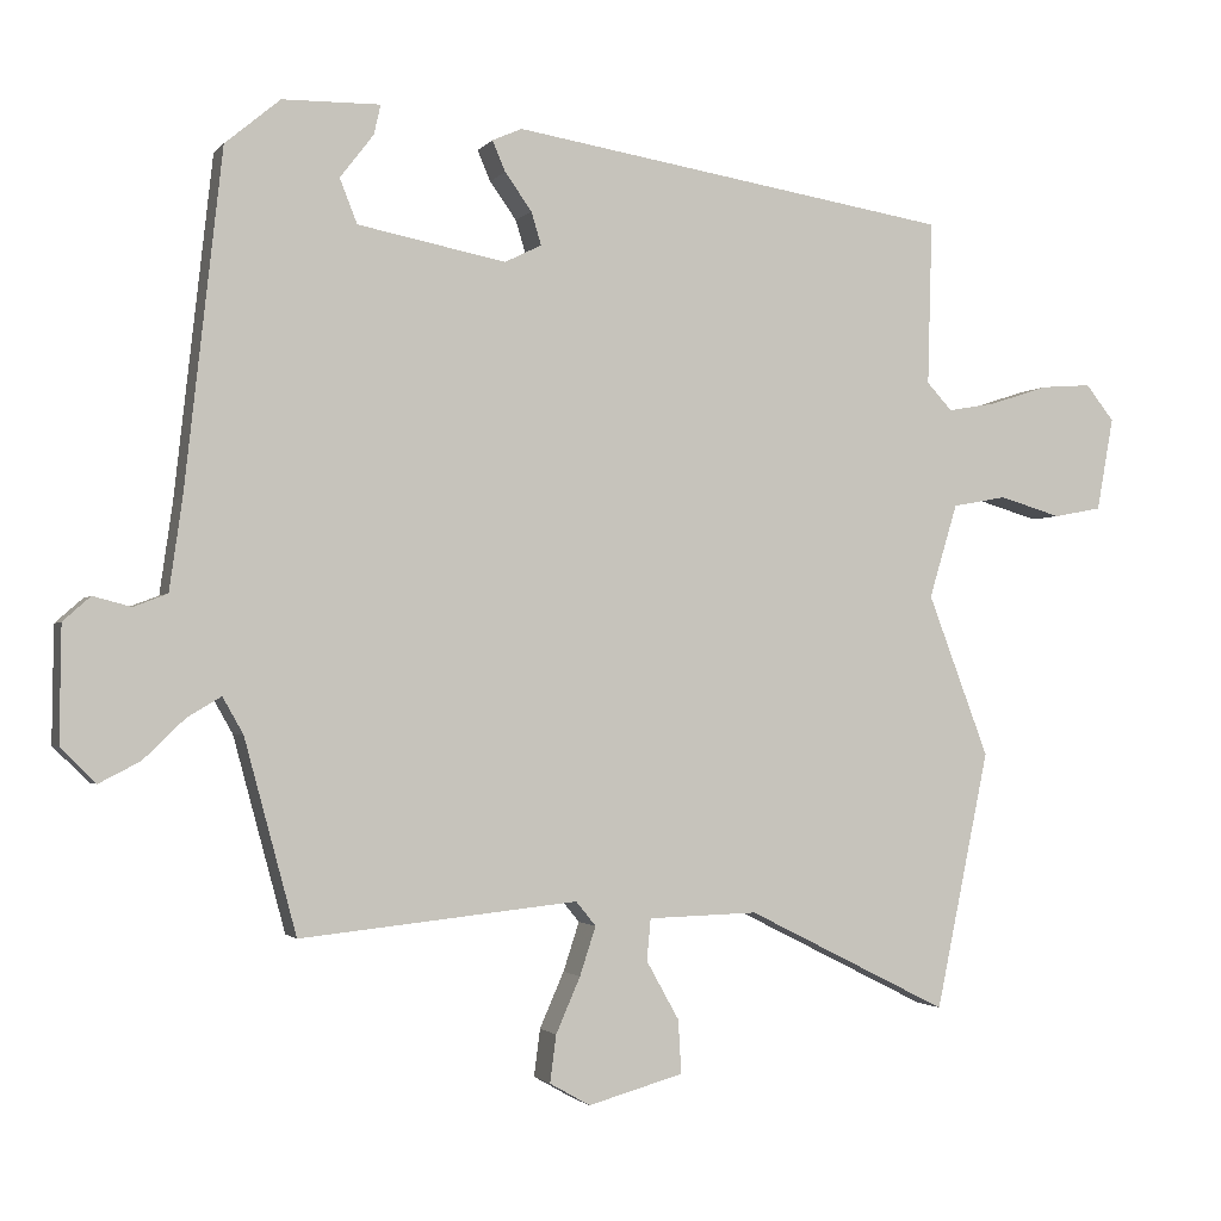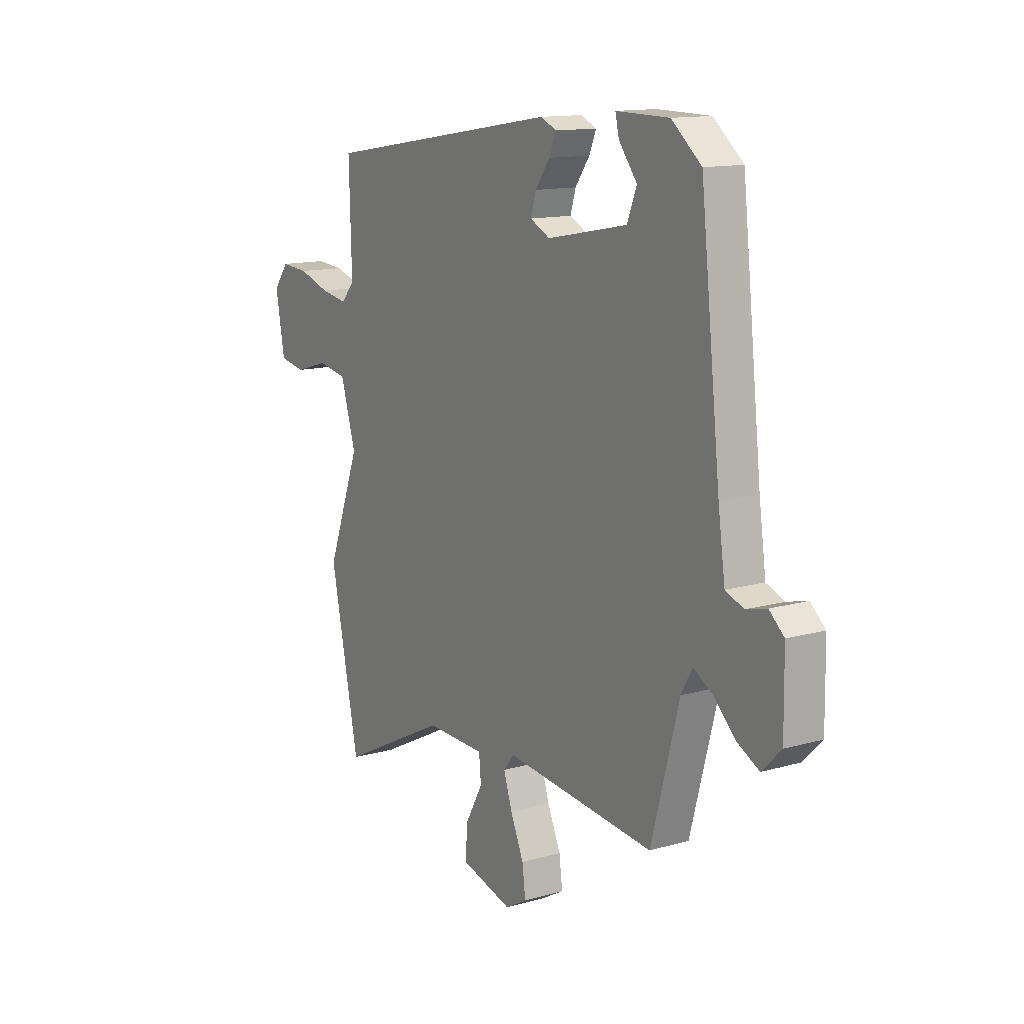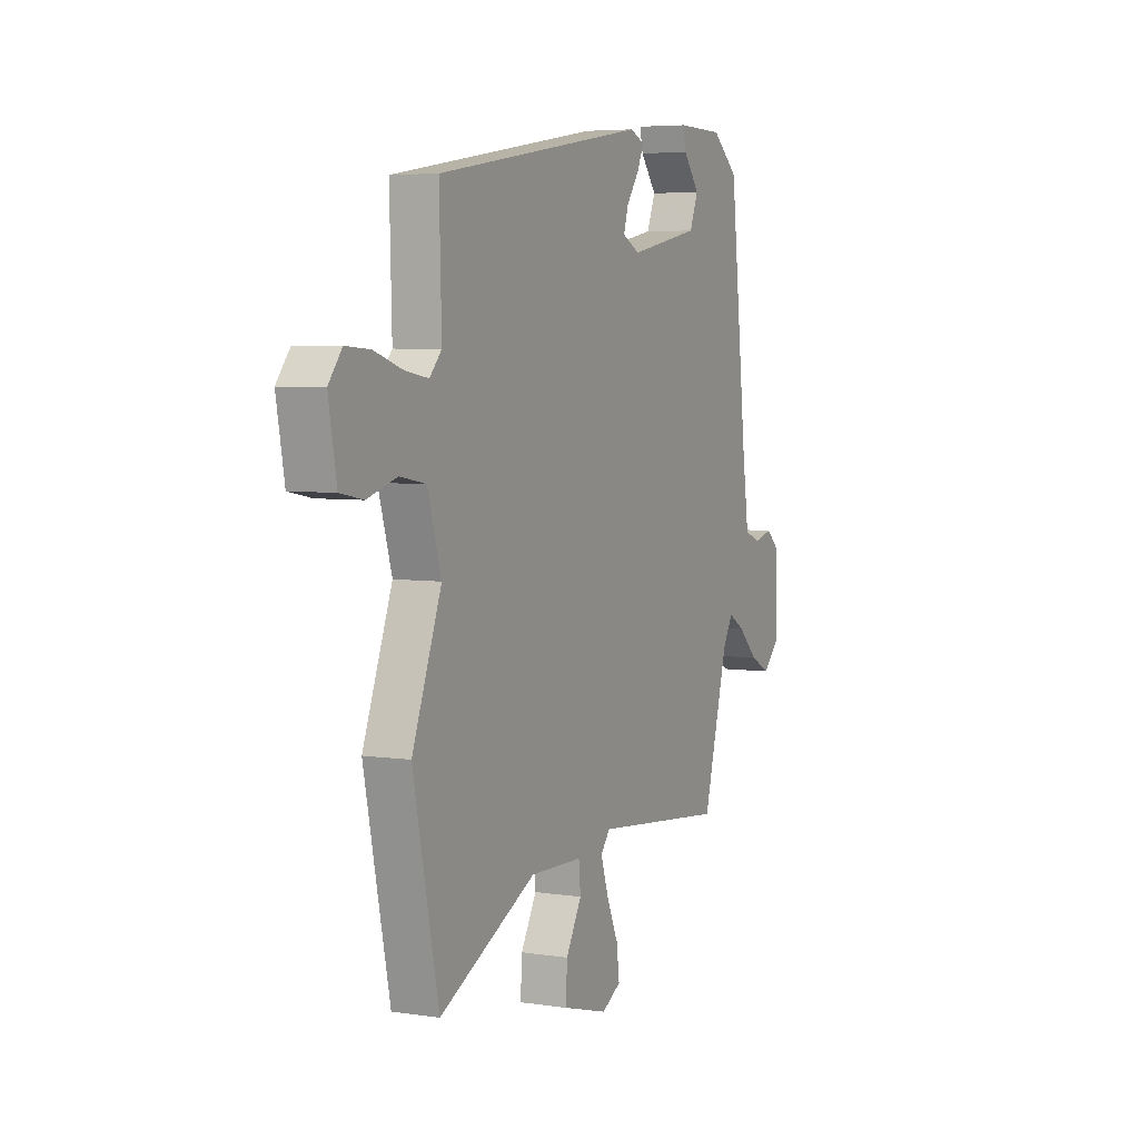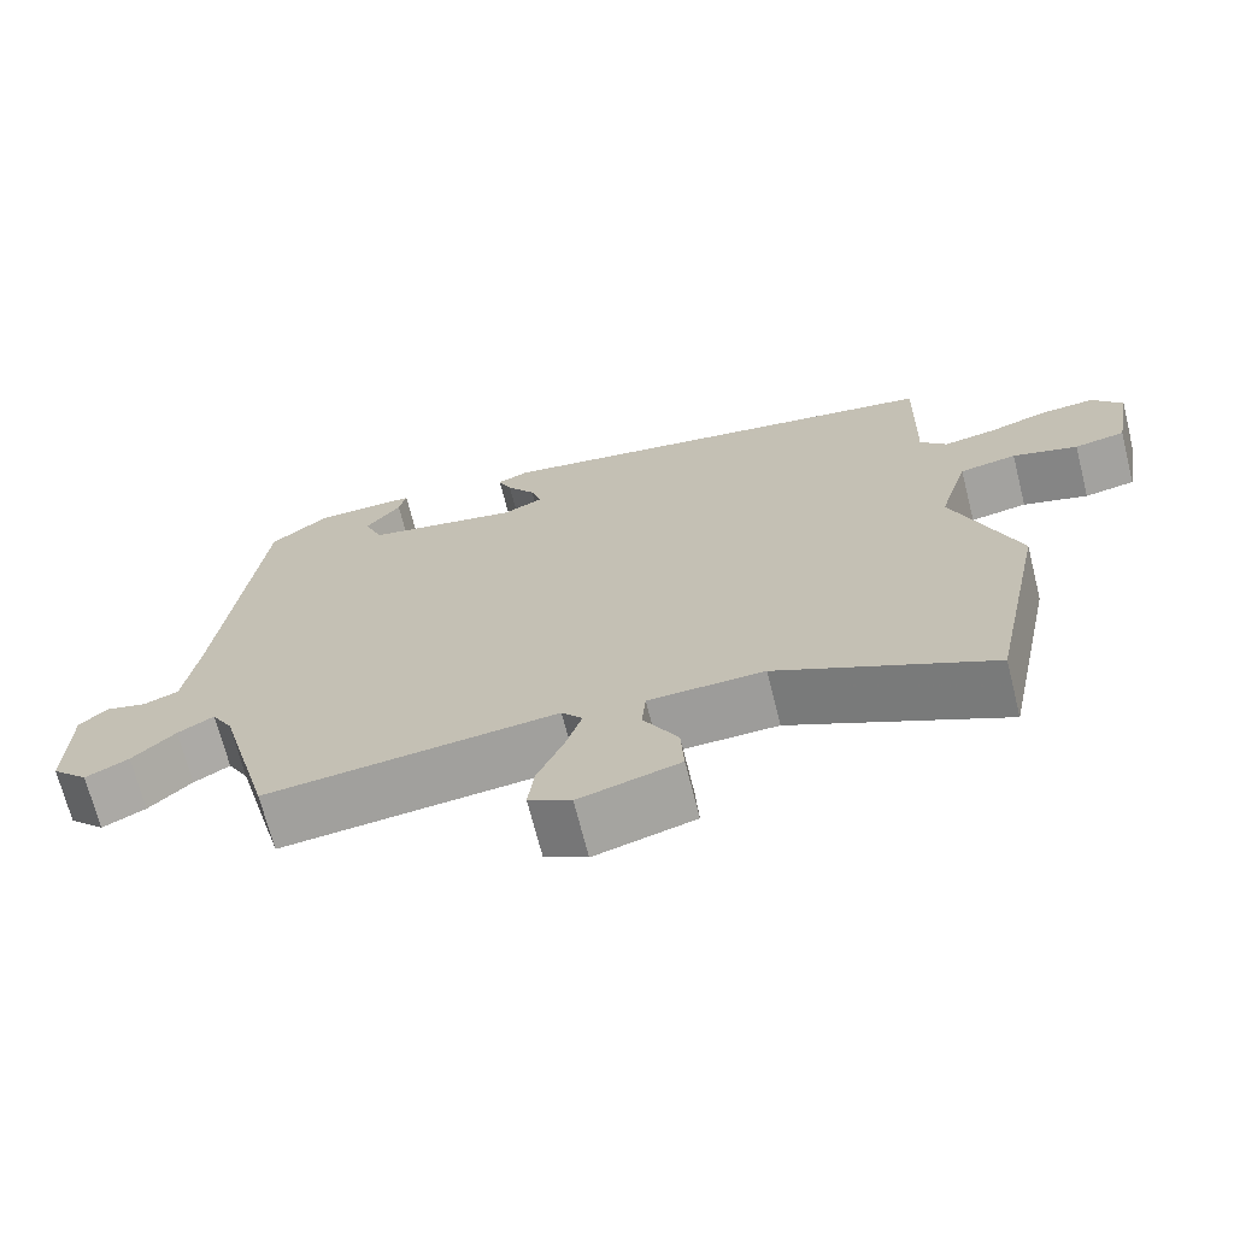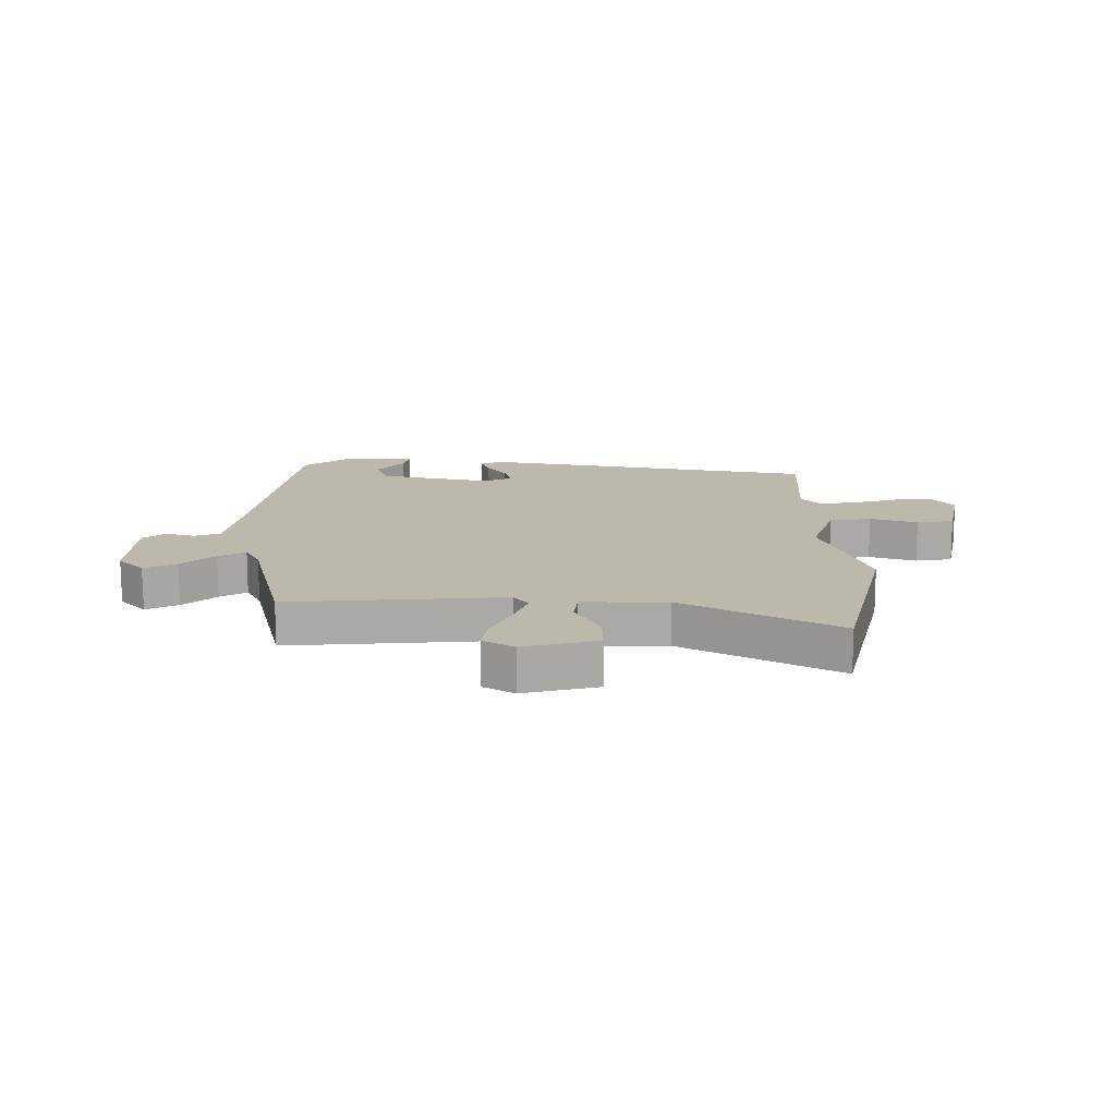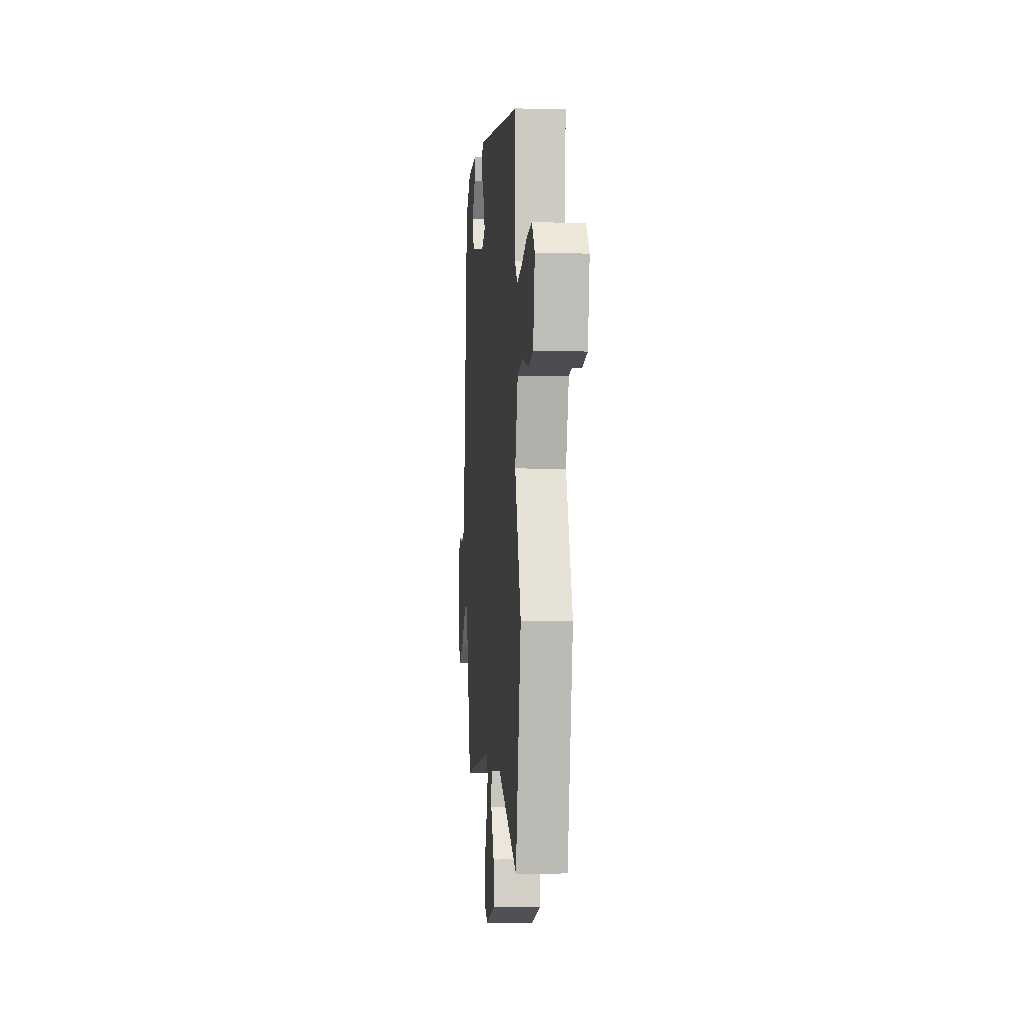
<metadata>
{"format":"obj","ext":"obj","renderer":"f3d","projection":"perspective","resolution":1024,"background":"white","views":[{"elev":-1.8,"azim":161.5,"up":"+Z"},{"elev":13.4,"azim":57.3,"up":"+Z"},{"elev":5.1,"azim":-64.5,"up":"+Z"},{"elev":-69.7,"azim":-165.8,"up":"+Z"},{"elev":14.7,"azim":-178.2,"up":"+Y"},{"elev":-4.9,"azim":-95.1,"up":"+Z"}]}
</metadata>
<code>
v -0.471 0.07 -0.64
v -0.541 0.07 -0.302
v -0.461 0.07 -0.09
v -0.498 0.07 0.033
v -0.569 0.07 0.046
v -0.65 0.07 0.022
v -0.713 0.07 0.034
v -0.735 0.07 0.156
v -0.698 0.07 0.203
v -0.631 0.07 0.198
v -0.555 0.07 0.173
v -0.491 0.07 0.162
v -0.458 0.07 0.198
v -0.464 0.07 0.412
v 0.113 0.07 0.505
v 0.152 0.07 0.488
v 0.135 0.07 0.448
v 0.1 0.07 0.399
v 0.087 0.07 0.356
v 0.135 0.07 0.332
v 0.329 0.07 0.37
v 0.352 0.07 0.428
v 0.308 0.07 0.485
v 0.299 0.07 0.524
v 0.427 0.07 0.522
v 0.499 0.07 0.462
v 0.548 0.07 0.021
v 0.565 0.07 -0.098
v 0.609 0.07 -0.115
v 0.659 0.07 -0.102
v 0.695 0.07 -0.134
v 0.697 0.07 -0.285
v 0.651 0.07 -0.331
v 0.597 0.07 -0.303
v 0.543 0.07 -0.251
v 0.498 0.07 -0.224
v 0.471 0.07 -0.272
v 0.403 0.07 -0.525
v 0.039 0.07 -0.487
v 0.013 0.07 -0.519
v 0.034 0.07 -0.583
v 0.066 0.07 -0.656
v 0.074 0.07 -0.718
v 0.021 0.07 -0.748
v -0.104 0.07 -0.713
v -0.1 0.07 -0.643
v -0.057 0.07 -0.566
v -0.062 0.07 -0.511
v -0.206 0.07 -0.507
v -0.471 0 -0.64
v -0.541 0 -0.302
v -0.461 0 -0.09
v -0.498 0 0.033
v -0.569 0 0.046
v -0.65 0 0.022
v -0.713 0 0.034
v -0.735 0 0.156
v -0.698 0 0.203
v -0.631 0 0.198
v -0.555 0 0.173
v -0.491 0 0.162
v -0.458 0 0.198
v -0.464 0 0.412
v 0.113 0 0.505
v 0.152 0 0.488
v 0.135 0 0.448
v 0.1 0 0.399
v 0.087 0 0.356
v 0.135 0 0.332
v 0.329 0 0.37
v 0.352 0 0.428
v 0.308 0 0.485
v 0.299 0 0.524
v 0.427 0 0.522
v 0.499 0 0.462
v 0.548 0 0.021
v 0.565 0 -0.098
v 0.609 0 -0.115
v 0.659 0 -0.102
v 0.695 0 -0.134
v 0.697 0 -0.285
v 0.651 0 -0.331
v 0.597 0 -0.303
v 0.543 0 -0.251
v 0.498 0 -0.224
v 0.471 0 -0.272
v 0.403 0 -0.525
v 0.039 0 -0.487
v 0.013 0 -0.519
v 0.034 0 -0.583
v 0.066 0 -0.656
v 0.074 0 -0.718
v 0.021 0 -0.748
v -0.104 0 -0.713
v -0.1 0 -0.643
v -0.057 0 -0.566
v -0.062 0 -0.511
v -0.206 0 -0.507
f 44 45 46 47
f 44 47 48
f 41 42 43 44
f 40 41 44 48
f 39 40 48
f 37 38 39
f 36 37 39 48
f 32 33 34 35
f 32 35 36
f 29 30 31 32
f 28 29 32 36
f 27 28 36 48
f 22 23 24 25
f 21 22 25 26
f 15 16 17 18
f 13 14 15 18
f 12 13 18 19
f 8 9 10 11
f 8 11 12
f 5 6 7 8
f 4 5 8 12
f 3 4 12 19
f 49 1 2 3
f 21 26 27 48
f 20 21 48 49
f 3 19 20 49
f 96 95 94 93
f 97 96 93
f 93 92 91 90
f 97 93 90 89
f 97 89 88
f 88 87 86
f 97 88 86 85
f 84 83 82 81
f 85 84 81
f 81 80 79 78
f 85 81 78 77
f 97 85 77 76
f 74 73 72 71
f 75 74 71 70
f 67 66 65 64
f 67 64 63 62
f 68 67 62 61
f 60 59 58 57
f 61 60 57
f 57 56 55 54
f 61 57 54 53
f 68 61 53 52
f 52 51 50 98
f 97 76 75 70
f 98 97 70 69
f 98 69 68 52
f 1 50 51 2
f 2 51 52 3
f 3 52 53 4
f 4 53 54 5
f 5 54 55 6
f 6 55 56 7
f 7 56 57 8
f 8 57 58 9
f 9 58 59 10
f 10 59 60 11
f 11 60 61 12
f 12 61 62 13
f 13 62 63 14
f 14 63 64 15
f 15 64 65 16
f 16 65 66 17
f 17 66 67 18
f 18 67 68 19
f 19 68 69 20
f 20 69 70 21
f 21 70 71 22
f 22 71 72 23
f 23 72 73 24
f 24 73 74 25
f 25 74 75 26
f 26 75 76 27
f 27 76 77 28
f 28 77 78 29
f 29 78 79 30
f 30 79 80 31
f 31 80 81 32
f 32 81 82 33
f 33 82 83 34
f 34 83 84 35
f 35 84 85 36
f 36 85 86 37
f 37 86 87 38
f 38 87 88 39
f 39 88 89 40
f 40 89 90 41
f 41 90 91 42
f 42 91 92 43
f 43 92 93 44
f 44 93 94 45
f 45 94 95 46
f 46 95 96 47
f 47 96 97 48
f 48 97 98 49
f 49 98 50 1

</code>
